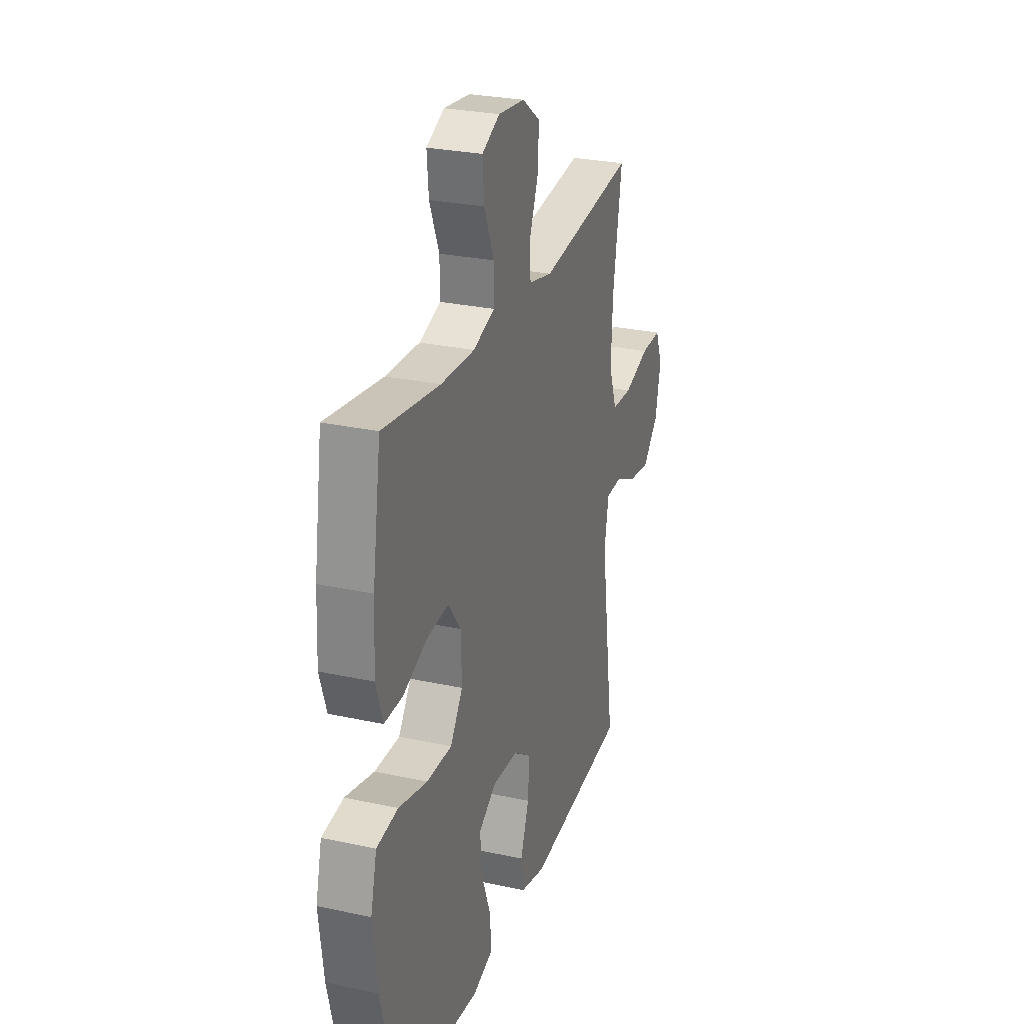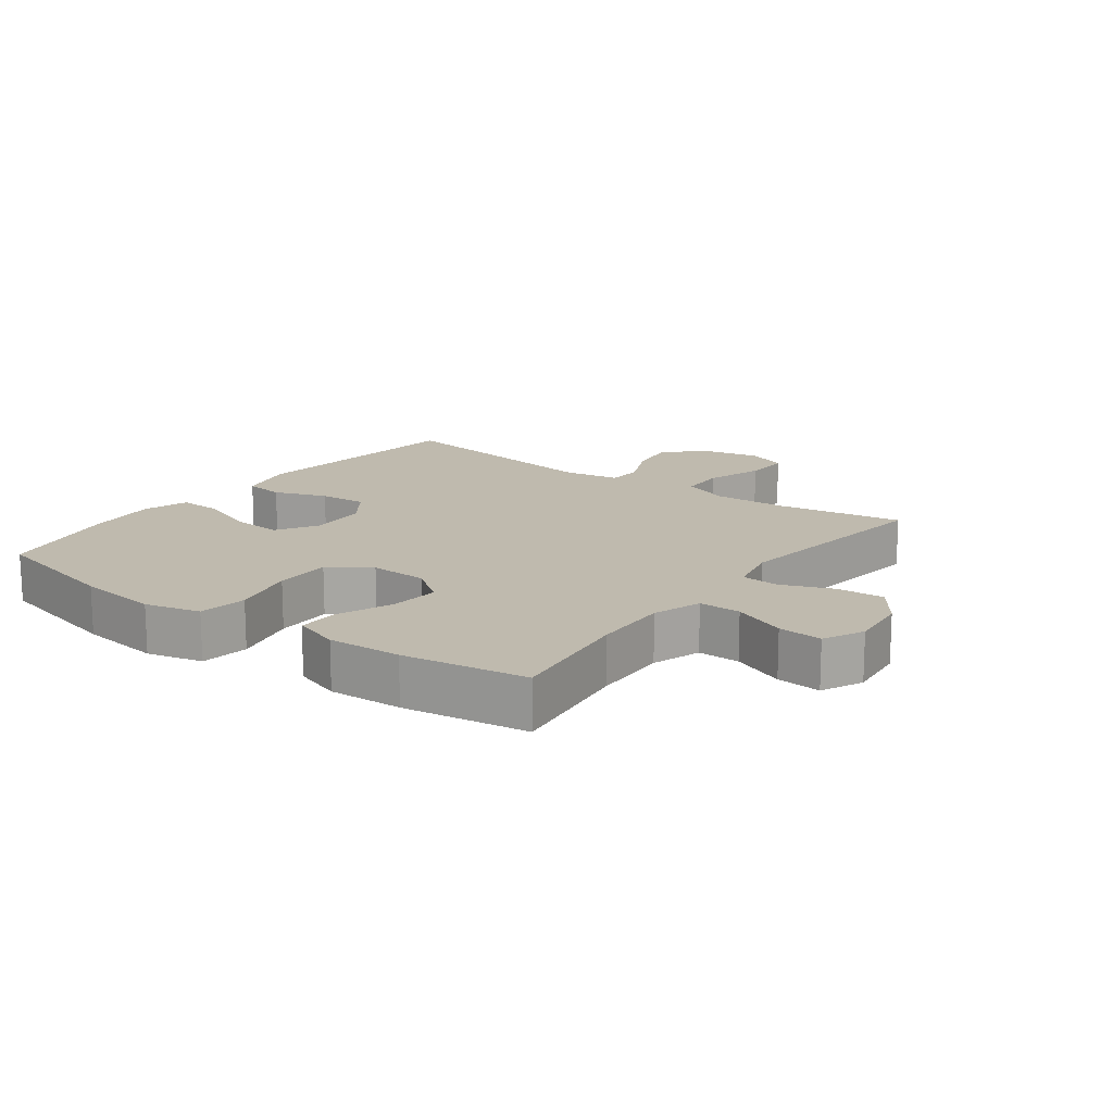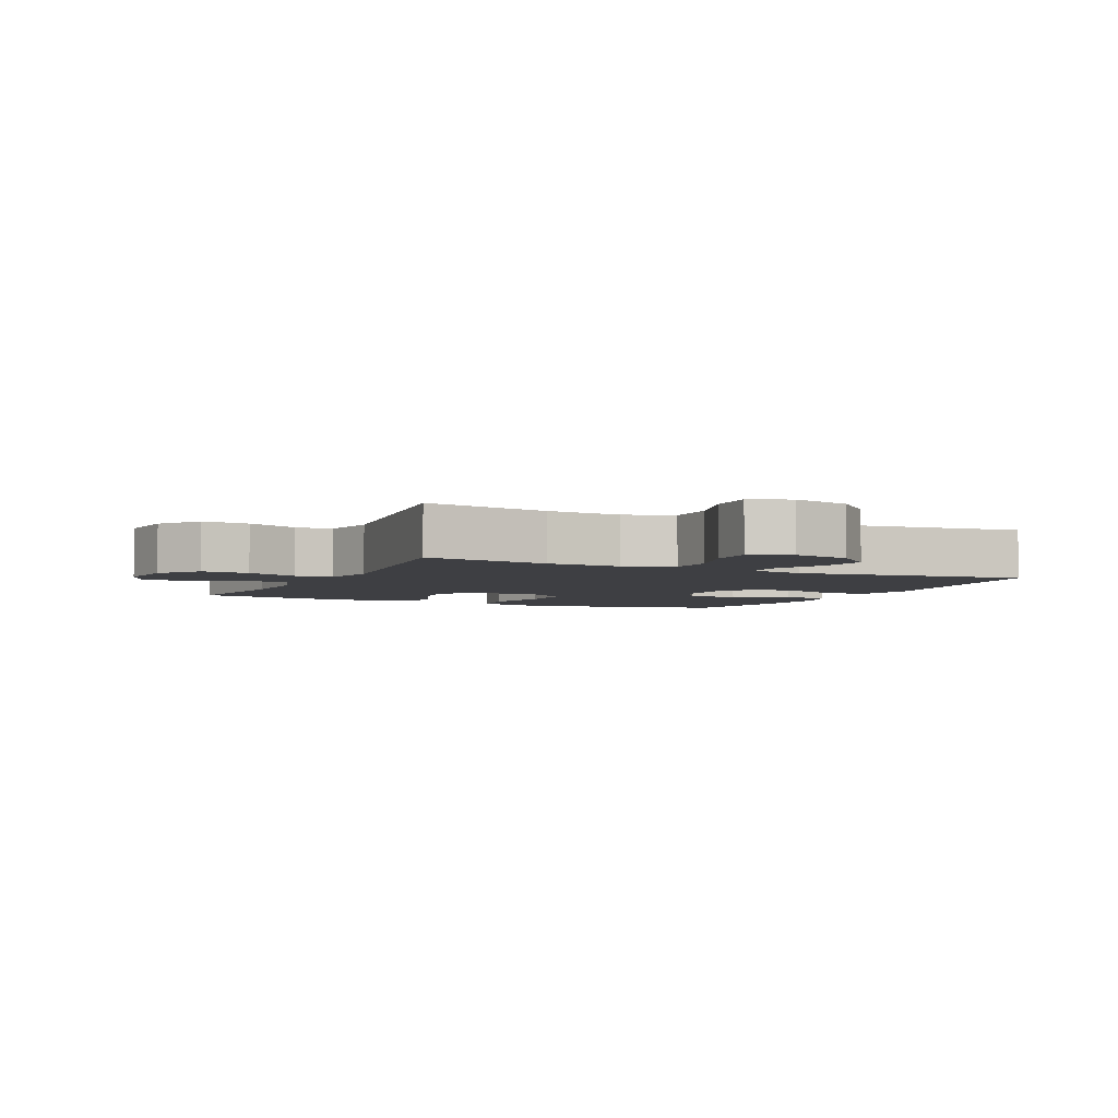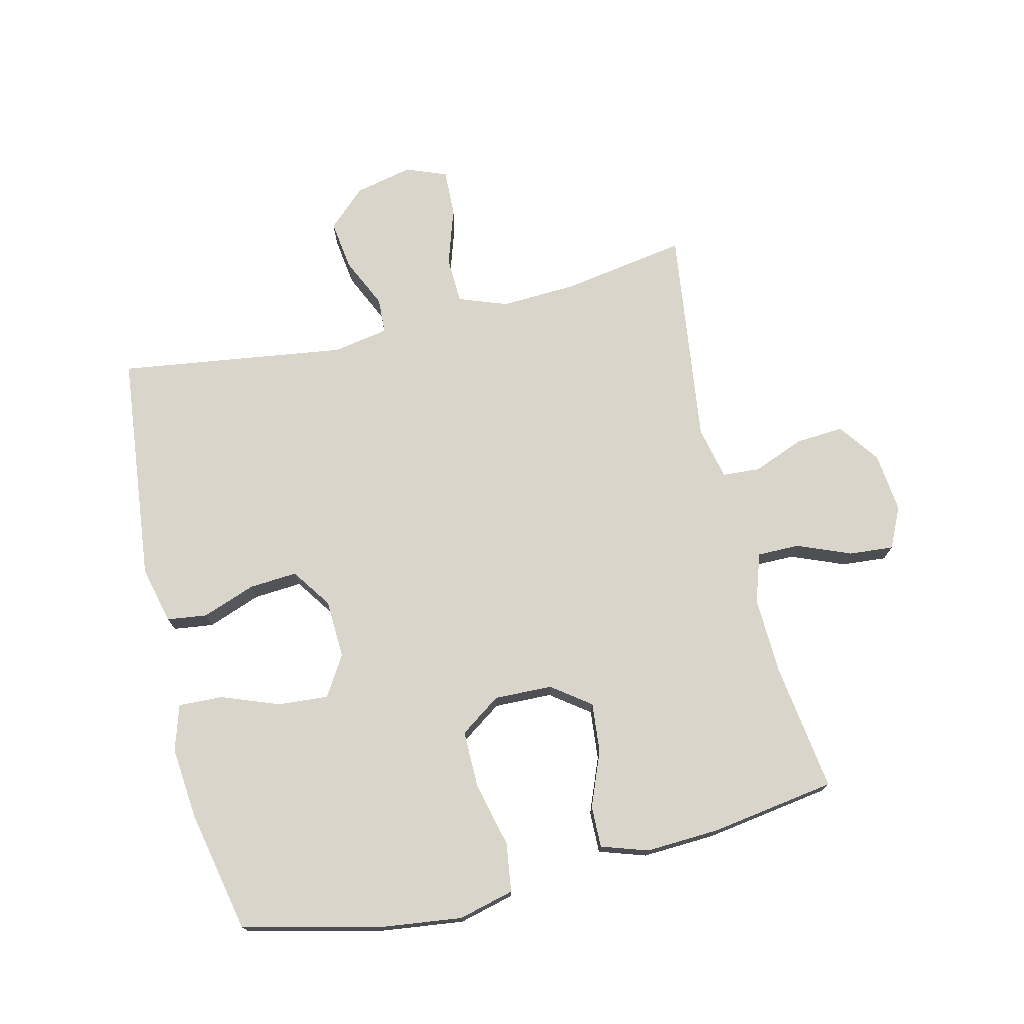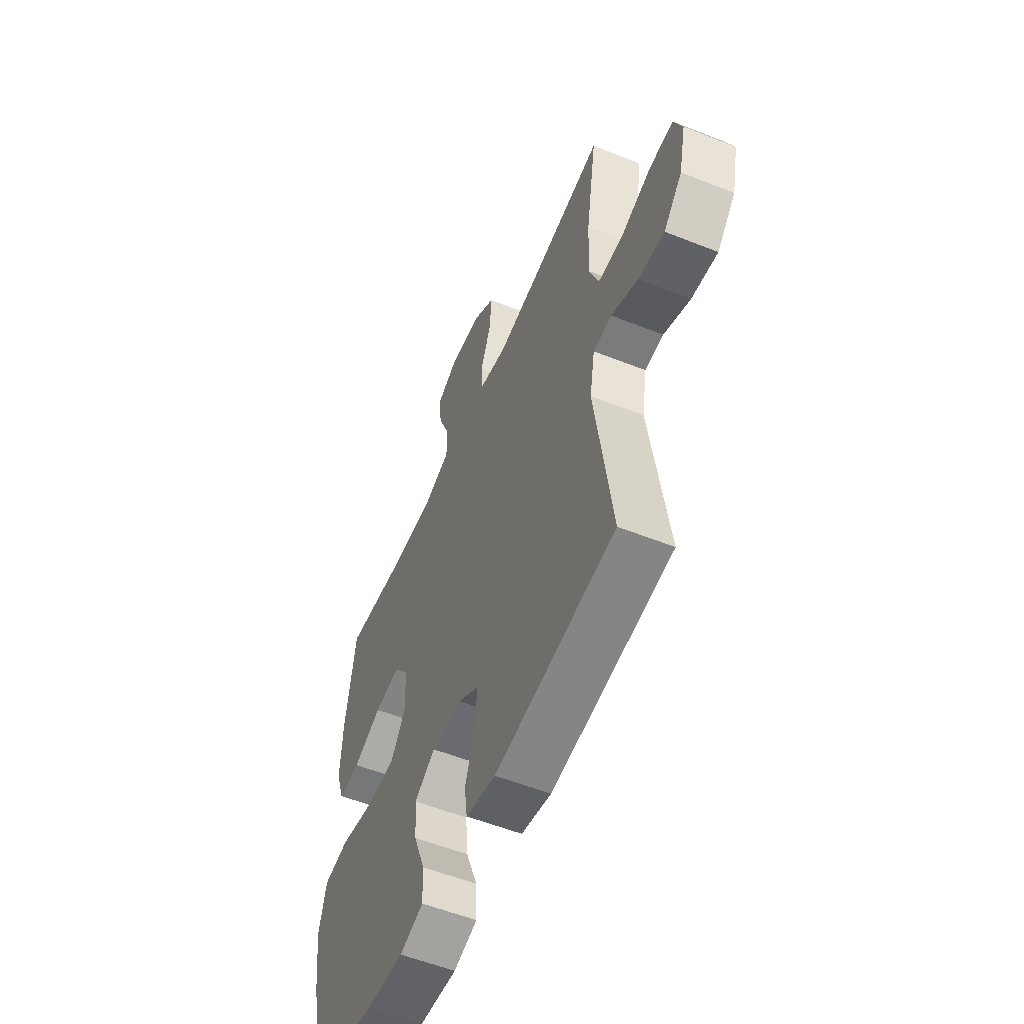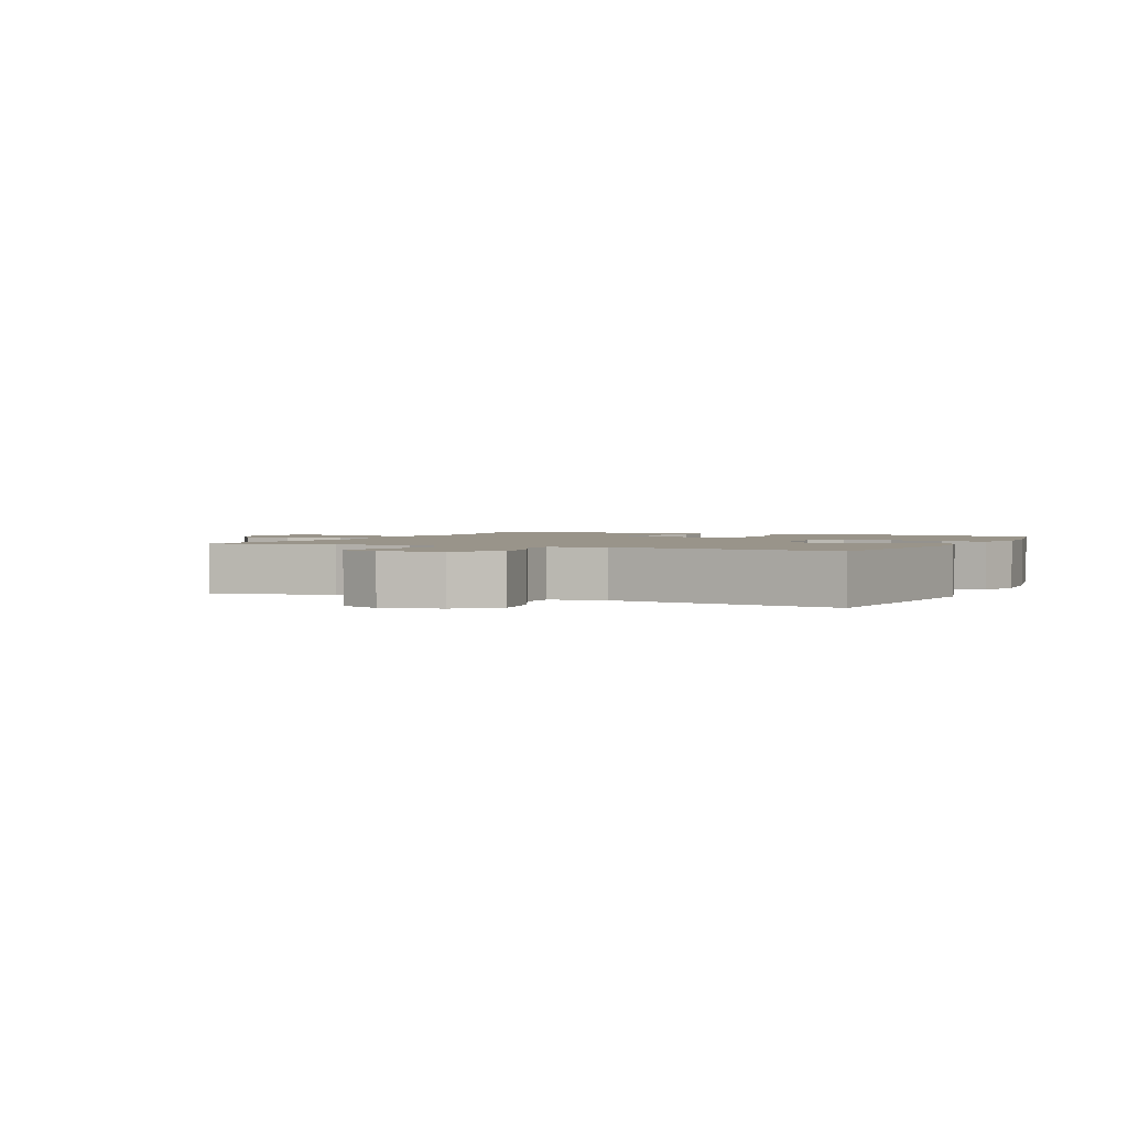
<metadata>
{"format":"obj","ext":"obj","renderer":"f3d","projection":"perspective","resolution":1024,"background":"white","views":[{"elev":27.1,"azim":-71.3,"up":"+Z"},{"elev":15.7,"azim":-53.5,"up":"+Y"},{"elev":-4.2,"azim":64.4,"up":"+Y"},{"elev":74.2,"azim":-103.6,"up":"+Y"},{"elev":-55.7,"azim":67.3,"up":"+Z"},{"elev":1.9,"azim":114.9,"up":"+Y"}]}
</metadata>
<code>
o path1236_path1236.001
v -0.3232 0.0375 -0.5649
v -0.2065 0.0375 -0.5759
v -0.1334 0.0375 -0.5527
v -0.136 0.0375 -0.4819
v -0.1715 0.0375 -0.3884
v -0.1778 0.0375 -0.3074
v -0.1135 0.0375 -0.2672
v -0.01884 0.0375 -0.2711
v 0.04562 0.0375 -0.3156
v 0.04024 0.0375 -0.3932
v 0.009198 0.0375 -0.479
v 0.01765 0.0375 -0.5435
v 0.1102 0.0375 -0.5657
v 0.4813 0.0375 -0.5242
v 0.429 0.0375 -0.1568
v 0.4448 0.0375 -0.06789
v 0.5019 0.0375 -0.06499
v 0.5831 0.0375 -0.1023
v 0.6634 0.0375 -0.1132
v 0.7202 0.0375 -0.05222
v 0.7409 0.0375 0.04131
v 0.7151 0.0375 0.1068
v 0.6405 0.0375 0.104
v 0.547 0.0375 0.07357
v 0.472 0.0375 0.07633
v 0.4432 0.0375 0.1545
v 0.4485 0.0375 0.2753
v 0.4813 0.0375 0.4777
v 0.1293 0.0375 0.4311
v 0.04341 0.0375 0.4502
v 0.03912 0.0375 0.5109
v 0.07183 0.0375 0.5937
v 0.07692 0.0375 0.6709
v 0.01081 0.0375 0.7188
v -0.0859 0.0375 0.7292
v -0.1515 0.0375 0.6975
v -0.1454 0.0375 0.6256
v -0.1102 0.0375 0.5396
v -0.1099 0.0375 0.4716
v -0.1885 0.0375 0.4452
v -0.3122 0.0375 0.4493
v -0.5204 0.0375 0.4777
v -0.5508 0.0375 0.2764
v -0.5563 0.0375 0.157
v -0.5313 0.0375 0.08169
v -0.4642 0.0375 0.08338
v -0.376 0.0375 0.1191
v -0.2961 0.0375 0.1268
v -0.2501 0.0375 0.06463
v -0.2471 0.0375 -0.02879
v -0.2927 0.0375 -0.09472
v -0.3845 0.0375 -0.09442
v -0.4898 0.0375 -0.06923
v -0.5682 0.0375 -0.08054
v -0.5906 0.0375 -0.1704
v -0.5736 0.0375 -0.3037
v -0.5204 0.0375 -0.5242
v -0.3232 -0.0375 -0.5649
v -0.2065 -0.0375 -0.5759
v -0.1334 -0.0375 -0.5527
v -0.136 -0.0375 -0.4819
v -0.1715 -0.0375 -0.3884
v -0.1778 -0.0375 -0.3074
v -0.1135 -0.0375 -0.2672
v -0.01884 -0.0375 -0.2711
v 0.04562 -0.0375 -0.3156
v 0.04024 -0.0375 -0.3932
v 0.009198 -0.0375 -0.479
v 0.01765 -0.0375 -0.5435
v 0.1102 -0.0375 -0.5657
v 0.4813 -0.0375 -0.5242
v 0.429 -0.0375 -0.1568
v 0.4448 -0.0375 -0.06789
v 0.5019 -0.0375 -0.06499
v 0.5831 -0.0375 -0.1023
v 0.6634 -0.0375 -0.1132
v 0.7202 -0.0375 -0.05222
v 0.7409 -0.0375 0.04131
v 0.7151 -0.0375 0.1068
v 0.6405 -0.0375 0.104
v 0.547 -0.0375 0.07357
v 0.472 -0.0375 0.07633
v 0.4432 -0.0375 0.1545
v 0.4485 -0.0375 0.2753
v 0.4813 -0.0375 0.4777
v 0.1293 -0.0375 0.4311
v 0.04341 -0.0375 0.4502
v 0.03912 -0.0375 0.5109
v 0.07183 -0.0375 0.5937
v 0.07692 -0.0375 0.6709
v 0.01081 -0.0375 0.7188
v -0.0859 -0.0375 0.7292
v -0.1515 -0.0375 0.6975
v -0.1454 -0.0375 0.6256
v -0.1102 -0.0375 0.5396
v -0.1099 -0.0375 0.4716
v -0.1885 -0.0375 0.4452
v -0.3122 -0.0375 0.4493
v -0.5204 -0.0375 0.4777
v -0.5508 -0.0375 0.2764
v -0.5563 -0.0375 0.157
v -0.5313 -0.0375 0.08169
v -0.4642 -0.0375 0.08338
v -0.376 -0.0375 0.1191
v -0.2961 -0.0375 0.1268
v -0.2501 -0.0375 0.06463
v -0.2471 -0.0375 -0.02879
v -0.2927 -0.0375 -0.09472
v -0.3845 -0.0375 -0.09442
v -0.4898 -0.0375 -0.06923
v -0.5682 -0.0375 -0.08054
v -0.5906 -0.0375 -0.1704
v -0.5736 -0.0375 -0.3037
v -0.5204 -0.0375 -0.5242
v -0.5682 0.0375 -0.08054
v -0.5682 0.0375 -0.08054
v -0.5906 0.0375 -0.1704
v -0.5736 0.0375 -0.3037
v -0.4898 0.0375 -0.06923
v -0.5508 0.0375 0.2764
v -0.5563 0.0375 0.157
v -0.5313 0.0375 0.08169
v -0.5313 0.0375 0.08169
v -0.5204 0.0375 0.4777
v -0.5204 0.0375 0.4777
v -0.4642 0.0375 0.08338
v -0.5204 0.0375 -0.5242
v -0.5204 0.0375 -0.5242
v -0.3845 0.0375 -0.09442
v -0.376 0.0375 0.1191
v -0.3232 0.0375 -0.5649
v -0.3122 0.0375 0.4493
v -0.2927 0.0375 -0.09472
v -0.2961 0.0375 0.1268
v -0.2065 0.0375 -0.5759
v -0.1885 0.0375 0.4452
v -0.2501 0.0375 0.06463
v -0.2471 0.0375 -0.02879
v -0.1715 0.0375 -0.3884
v -0.1778 0.0375 -0.3074
v -0.1778 0.0375 -0.3074
v -0.1334 0.0375 -0.5527
v -0.1334 0.0375 -0.5527
v -0.1099 0.0375 0.4716
v -0.1099 0.0375 0.4716
v -0.1135 0.0375 -0.2672
v -0.136 0.0375 -0.4819
v -0.0859 0.0375 0.7292
v -0.1515 0.0375 0.6975
v -0.1515 0.0375 0.6975
v -0.1454 0.0375 0.6256
v -0.1102 0.0375 0.5396
v -0.01884 0.0375 -0.2711
v 0.01081 0.0375 0.7188
v 0.04562 0.0375 -0.3156
v 0.04024 0.0375 -0.3932
v 0.009198 0.0375 -0.479
v 0.01765 0.0375 -0.5435
v 0.01765 0.0375 -0.5435
v 0.07692 0.0375 0.6709
v 0.1102 0.0375 -0.5657
v 0.07183 0.0375 0.5937
v 0.03912 0.0375 0.5109
v 0.04341 0.0375 0.4502
v 0.04341 0.0375 0.4502
v 0.1293 0.0375 0.4311
v 0.4813 0.0375 0.4777
v 0.4813 0.0375 0.4777
v 0.4432 0.0375 0.1545
v 0.4485 0.0375 0.2753
v 0.429 0.0375 -0.1568
v 0.4448 0.0375 -0.06789
v 0.4448 0.0375 -0.06789
v 0.472 0.0375 0.07633
v 0.472 0.0375 0.07633
v 0.5019 0.0375 -0.06499
v 0.4813 0.0375 -0.5242
v 0.4813 0.0375 -0.5242
v 0.547 0.0375 0.07357
v 0.5831 0.0375 -0.1023
v 0.6405 0.0375 0.104
v 0.6634 0.0375 -0.1132
v 0.7151 0.0375 0.1068
v 0.7151 0.0375 0.1068
v 0.7202 0.0375 -0.05222
v 0.7409 0.0375 0.04131
v -0.5682 -0.0375 -0.08054
v -0.5682 -0.0375 -0.08054
v -0.5906 -0.0375 -0.1704
v -0.5736 -0.0375 -0.3037
v -0.4898 -0.0375 -0.06923
v -0.5508 -0.0375 0.2764
v -0.5563 -0.0375 0.157
v -0.5313 -0.0375 0.08169
v -0.5313 -0.0375 0.08169
v -0.5204 -0.0375 0.4777
v -0.5204 -0.0375 0.4777
v -0.4642 -0.0375 0.08338
v -0.5204 -0.0375 -0.5242
v -0.5204 -0.0375 -0.5242
v -0.3845 -0.0375 -0.09442
v -0.376 -0.0375 0.1191
v -0.3232 -0.0375 -0.5649
v -0.3122 -0.0375 0.4493
v -0.2927 -0.0375 -0.09472
v -0.2961 -0.0375 0.1268
v -0.2065 -0.0375 -0.5759
v -0.1885 -0.0375 0.4452
v -0.2501 -0.0375 0.06463
v -0.2471 -0.0375 -0.02879
v -0.1715 -0.0375 -0.3884
v -0.1778 -0.0375 -0.3074
v -0.1778 -0.0375 -0.3074
v -0.1334 -0.0375 -0.5527
v -0.1334 -0.0375 -0.5527
v -0.1099 -0.0375 0.4716
v -0.1099 -0.0375 0.4716
v -0.1135 -0.0375 -0.2672
v -0.136 -0.0375 -0.4819
v -0.0859 -0.0375 0.7292
v -0.1515 -0.0375 0.6975
v -0.1515 -0.0375 0.6975
v -0.1454 -0.0375 0.6256
v -0.1102 -0.0375 0.5396
v -0.01884 -0.0375 -0.2711
v 0.01081 -0.0375 0.7188
v 0.04562 -0.0375 -0.3156
v 0.04024 -0.0375 -0.3932
v 0.009198 -0.0375 -0.479
v 0.01765 -0.0375 -0.5435
v 0.01765 -0.0375 -0.5435
v 0.07692 -0.0375 0.6709
v 0.1102 -0.0375 -0.5657
v 0.07183 -0.0375 0.5937
v 0.03912 -0.0375 0.5109
v 0.04341 -0.0375 0.4502
v 0.04341 -0.0375 0.4502
v 0.1293 -0.0375 0.4311
v 0.4813 -0.0375 0.4777
v 0.4813 -0.0375 0.4777
v 0.4432 -0.0375 0.1545
v 0.4485 -0.0375 0.2753
v 0.429 -0.0375 -0.1568
v 0.4448 -0.0375 -0.06789
v 0.4448 -0.0375 -0.06789
v 0.472 -0.0375 0.07633
v 0.472 -0.0375 0.07633
v 0.5019 -0.0375 -0.06499
v 0.4813 -0.0375 -0.5242
v 0.4813 -0.0375 -0.5242
v 0.547 -0.0375 0.07357
v 0.5831 -0.0375 -0.1023
v 0.6405 -0.0375 0.104
v 0.6634 -0.0375 -0.1132
v 0.7151 -0.0375 0.1068
v 0.7151 -0.0375 0.1068
v 0.7202 -0.0375 -0.05222
v 0.7409 -0.0375 0.04131
f 257 252 254
f 201 212 205
f 192 202 204
f 244 248 246
f 252 251 248
f 253 258 255
f 201 190 212
f 209 238 236
f 209 236 216
f 241 225 244
f 243 225 227
f 249 227 228
f 251 252 253
f 238 242 239
f 226 234 232
f 211 190 203
f 204 206 208
f 206 209 208
f 209 241 238
f 207 211 203
f 243 227 249
f 208 209 216
f 253 252 257
f 193 202 192
f 199 203 190
f 206 204 202
f 192 204 196
f 246 248 251
f 209 225 241
f 205 218 210
f 238 241 242
f 219 207 214
f 191 189 201
f 244 225 243
f 233 229 230
f 249 228 233
f 233 228 229
f 253 257 258
f 216 236 235
f 187 189 191
f 210 225 209
f 244 246 241
f 211 207 219
f 218 205 212
f 226 224 234
f 202 193 198
f 235 234 224
f 224 226 223
f 223 226 220
f 223 220 221
f 216 235 224
f 198 193 194
f 211 212 190
f 189 190 201
f 210 218 225
f 116 55 112 188
f 55 56 113 112
f 53 54 111 110
f 43 44 101 100
f 44 123 195 101
f 125 43 100 197
f 45 46 103 102
f 56 128 200 113
f 52 53 110 109
f 46 47 104 103
f 57 1 58 114
f 41 42 99 98
f 51 52 109 108
f 47 48 105 104
f 1 2 59 58
f 40 41 98 97
f 48 49 106 105
f 50 51 108 107
f 49 50 107 106
f 5 141 213 62
f 2 143 215 59
f 145 40 97 217
f 6 7 64 63
f 4 5 62 61
f 3 4 61 60
f 35 150 222 92
f 36 37 94 93
f 37 38 95 94
f 7 8 65 64
f 38 39 96 95
f 34 35 92 91
f 8 9 66 65
f 10 11 68 67
f 11 159 231 68
f 33 34 91 90
f 12 13 70 69
f 32 33 90 89
f 31 32 89 88
f 165 31 88 237
f 9 10 67 66
f 29 30 87 86
f 168 29 86 240
f 26 27 84 83
f 15 173 245 72
f 175 26 83 247
f 16 17 74 73
f 178 15 72 250
f 13 14 71 70
f 27 28 85 84
f 24 25 82 81
f 17 18 75 74
f 23 24 81 80
f 18 19 76 75
f 184 23 80 256
f 19 20 77 76
f 21 22 79 78
f 20 21 78 77
f 185 182 180
f 129 133 140
f 120 132 130
f 172 174 176
f 180 176 179
f 181 183 186
f 129 140 118
f 137 164 166
f 137 144 164
f 169 172 153
f 171 155 153
f 177 156 155
f 179 181 180
f 166 167 170
f 154 160 162
f 139 131 118
f 132 136 134
f 134 136 137
f 137 166 169
f 135 131 139
f 171 177 155
f 136 144 137
f 181 185 180
f 121 120 130
f 127 118 131
f 134 130 132
f 120 124 132
f 174 179 176
f 137 169 153
f 133 138 146
f 166 170 169
f 147 142 135
f 119 129 117
f 172 171 153
f 161 158 157
f 177 161 156
f 161 157 156
f 181 186 185
f 144 163 164
f 115 119 117
f 138 137 153
f 172 169 174
f 139 147 135
f 146 140 133
f 154 162 152
f 130 126 121
f 163 152 162
f 152 151 154
f 151 148 154
f 151 149 148
f 144 152 163
f 126 122 121
f 139 118 140
f 117 129 118
f 138 153 146

</code>
